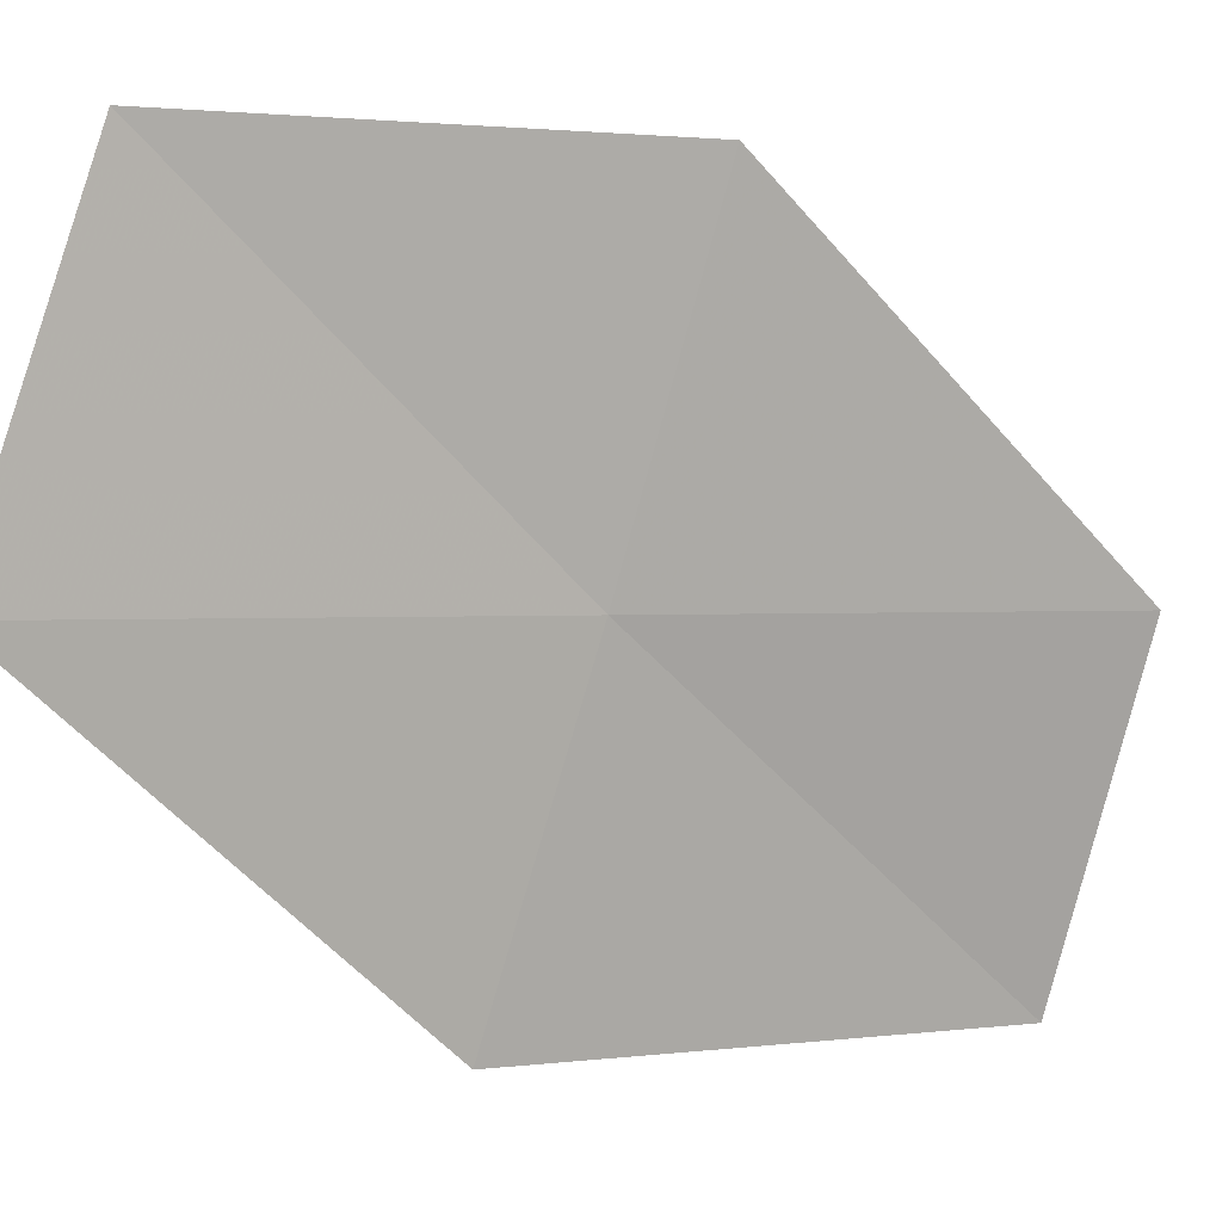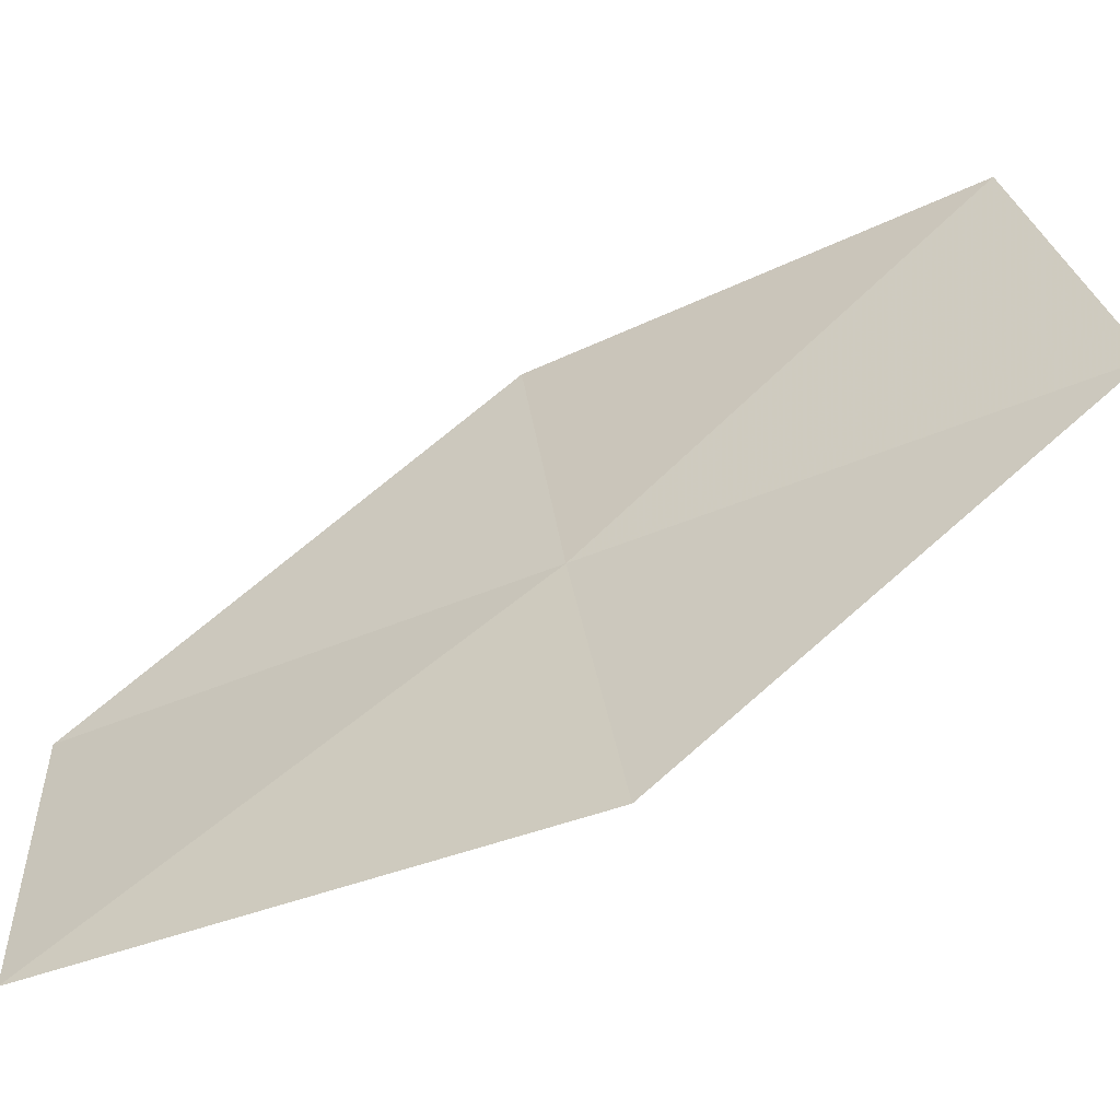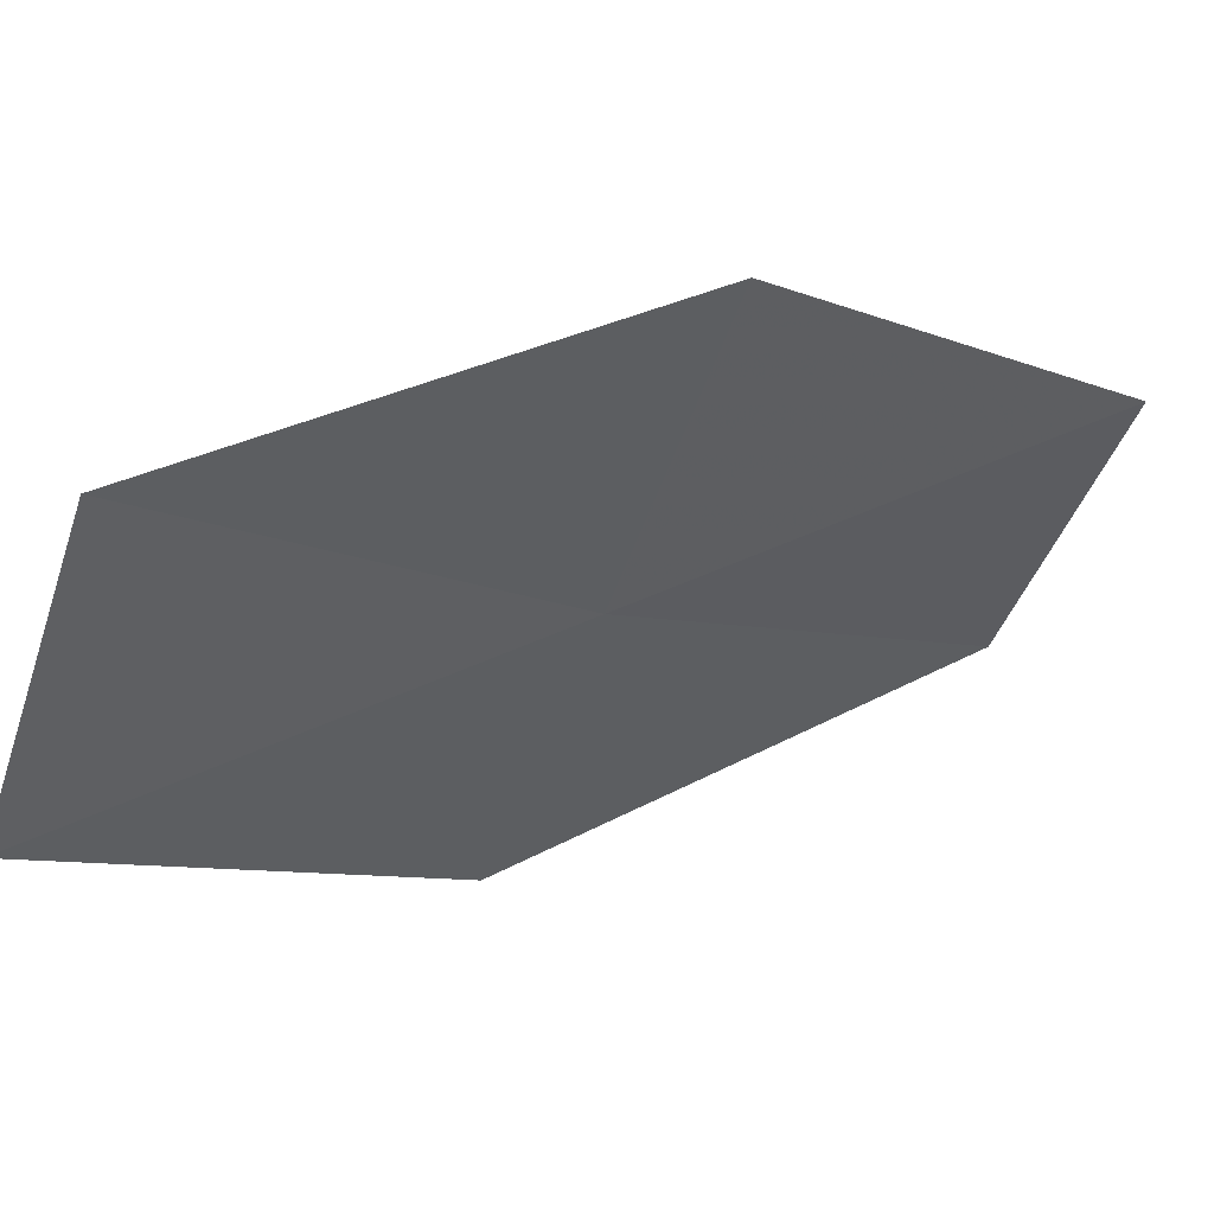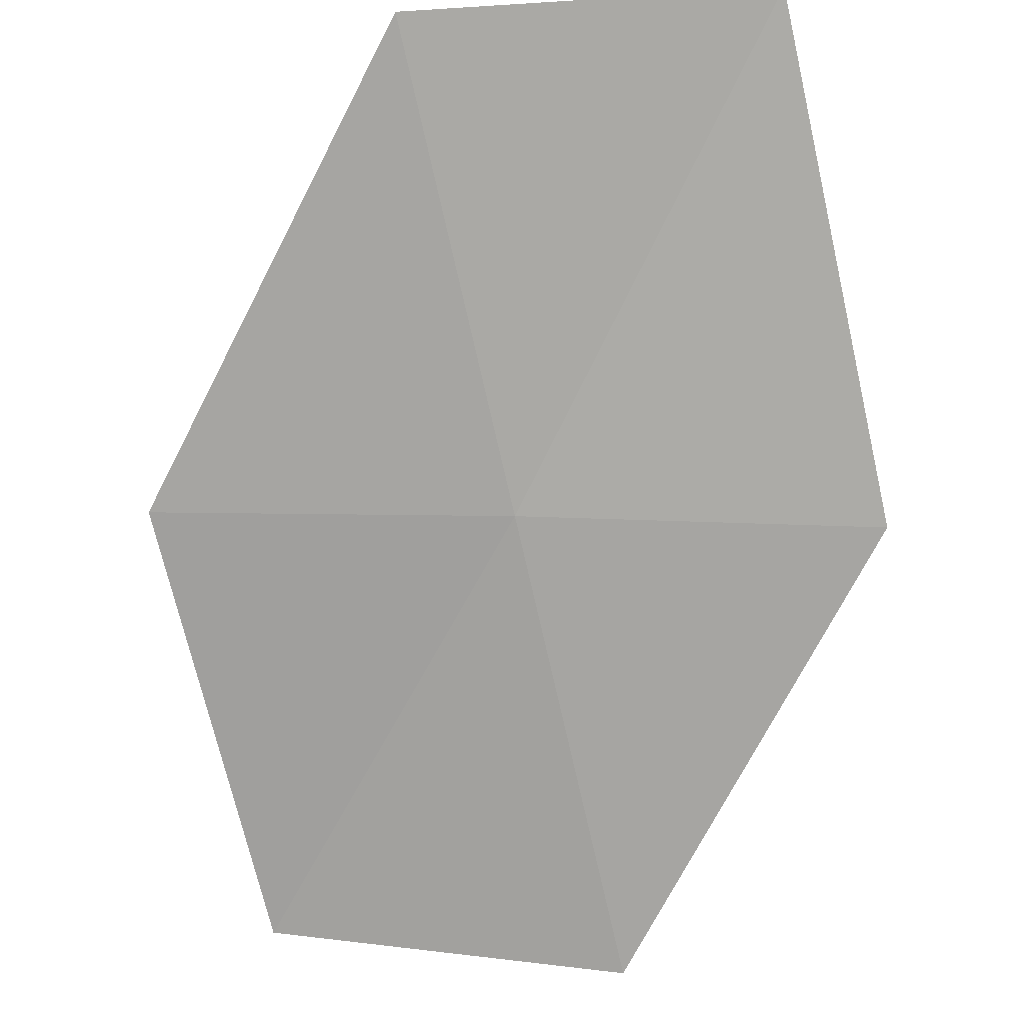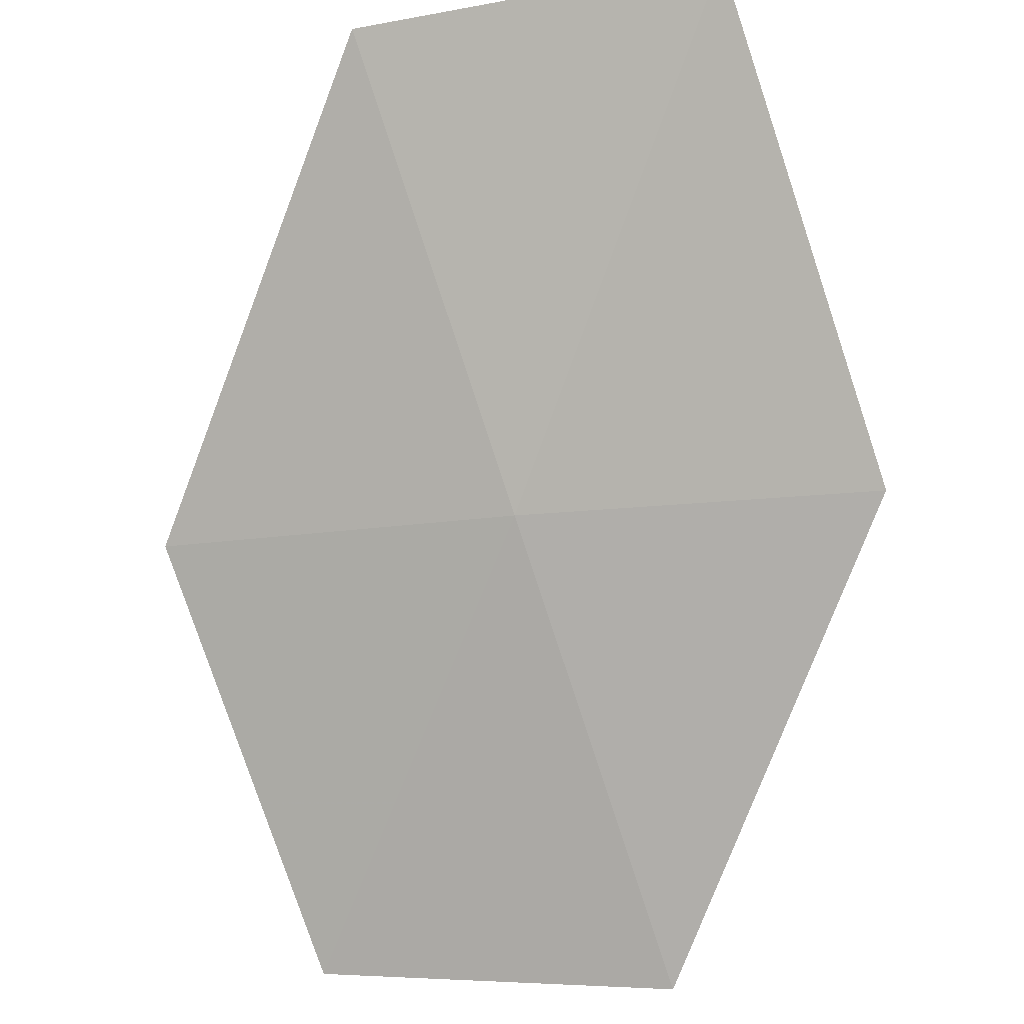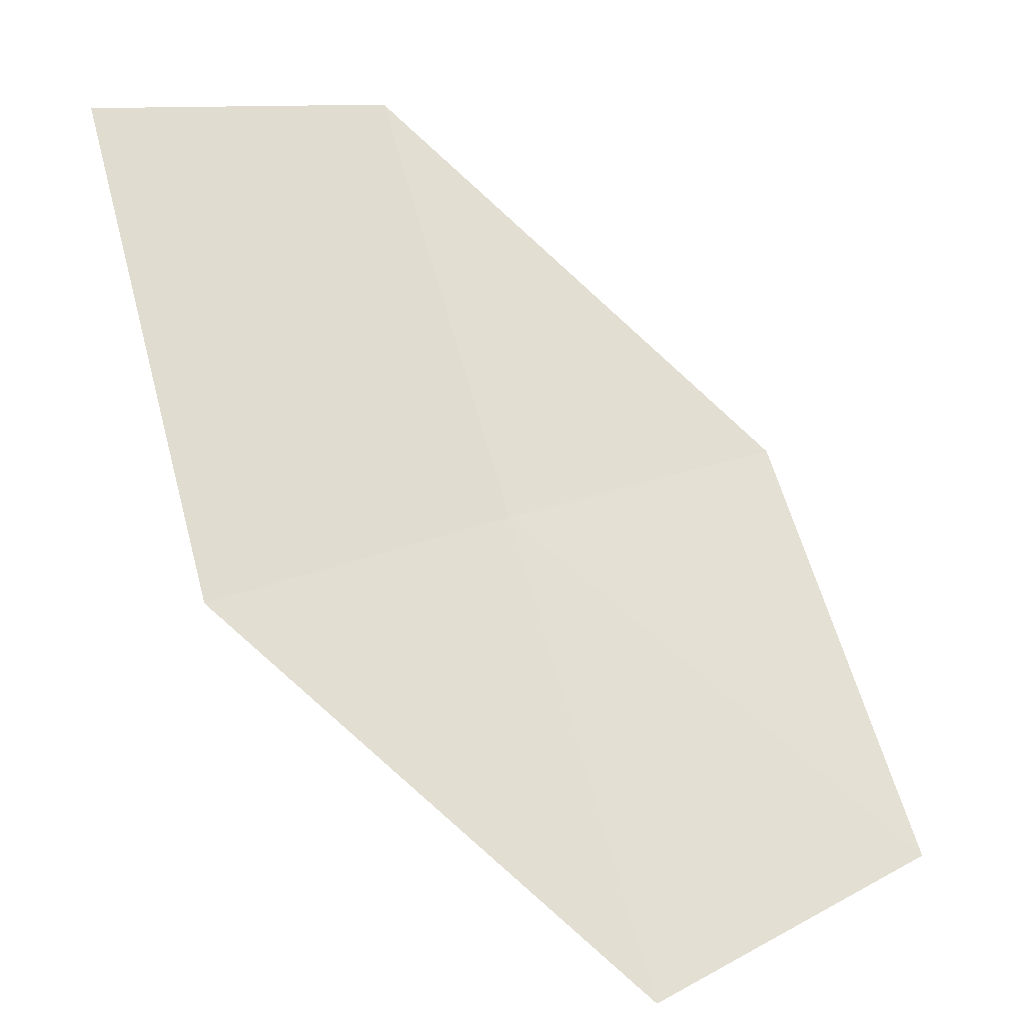
<metadata>
{"format":"obj","ext":"obj","renderer":"f3d","projection":"perspective","resolution":1024,"background":"white","views":[{"elev":1.0,"azim":25.8,"up":"+Z"},{"elev":-46.4,"azim":-103.4,"up":"+Z"},{"elev":46.7,"azim":22.3,"up":"+Z"},{"elev":-23.7,"azim":110.7,"up":"+Y"},{"elev":-31.7,"azim":119.9,"up":"+Y"},{"elev":12.8,"azim":-115.0,"up":"+Y"}]}
</metadata>
<code>
v -10.39 -0.5534 46.22
v -7.877 2.502 46.22
v -8.706 2.581 43.47
v -9.596 -0.4114 49.02
v -12.11 -3.211 49.02
v -12.9 -3.609 46.22
v -11.21 -0.7394 43.47
f 1 2 3
f 1 4 2
f 1 5 4
f 1 7 6
f 1 6 5
f 1 3 7

</code>
